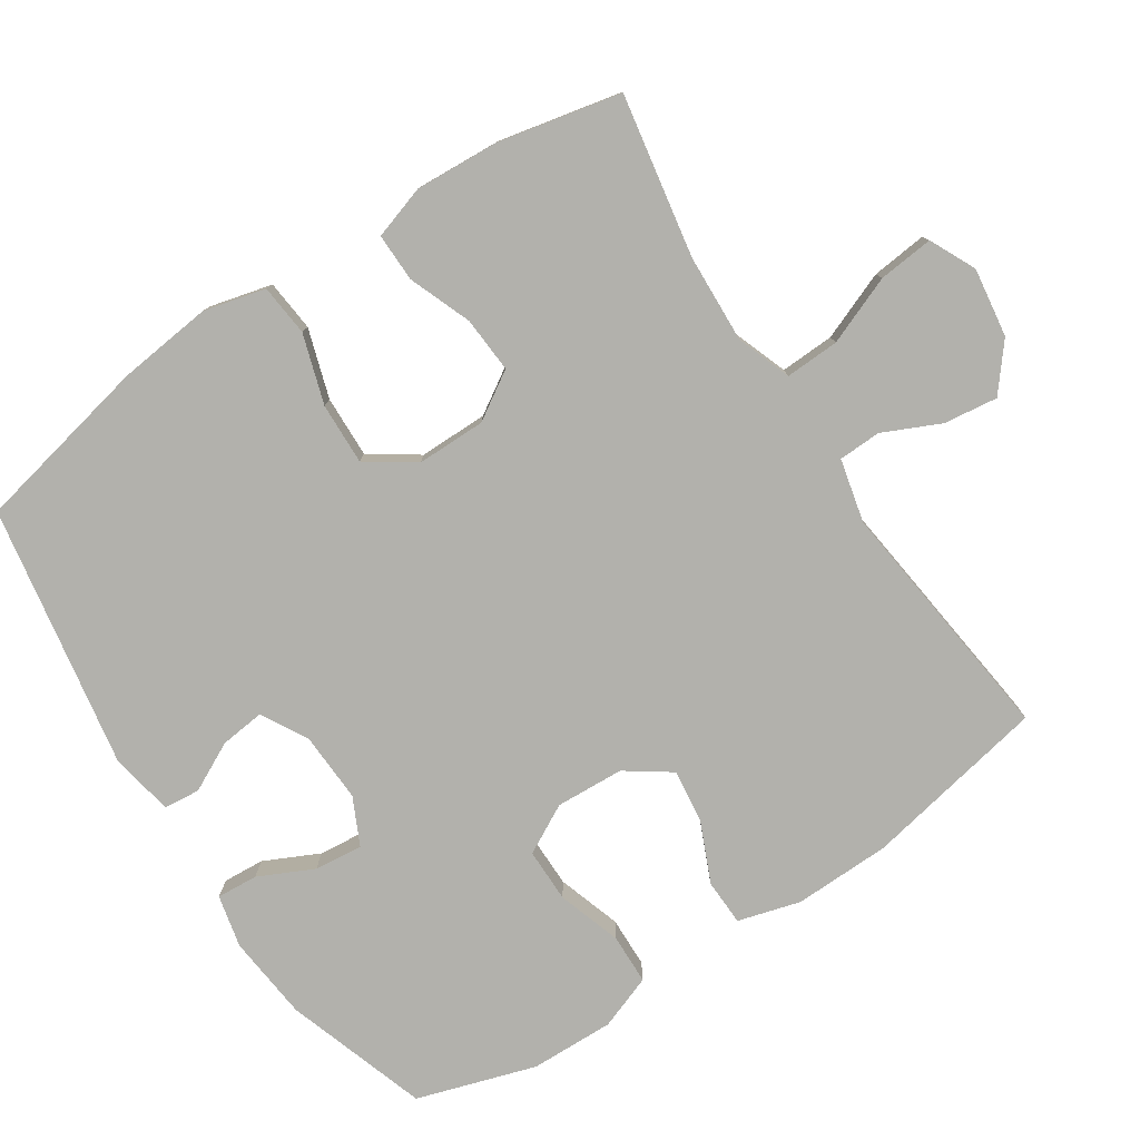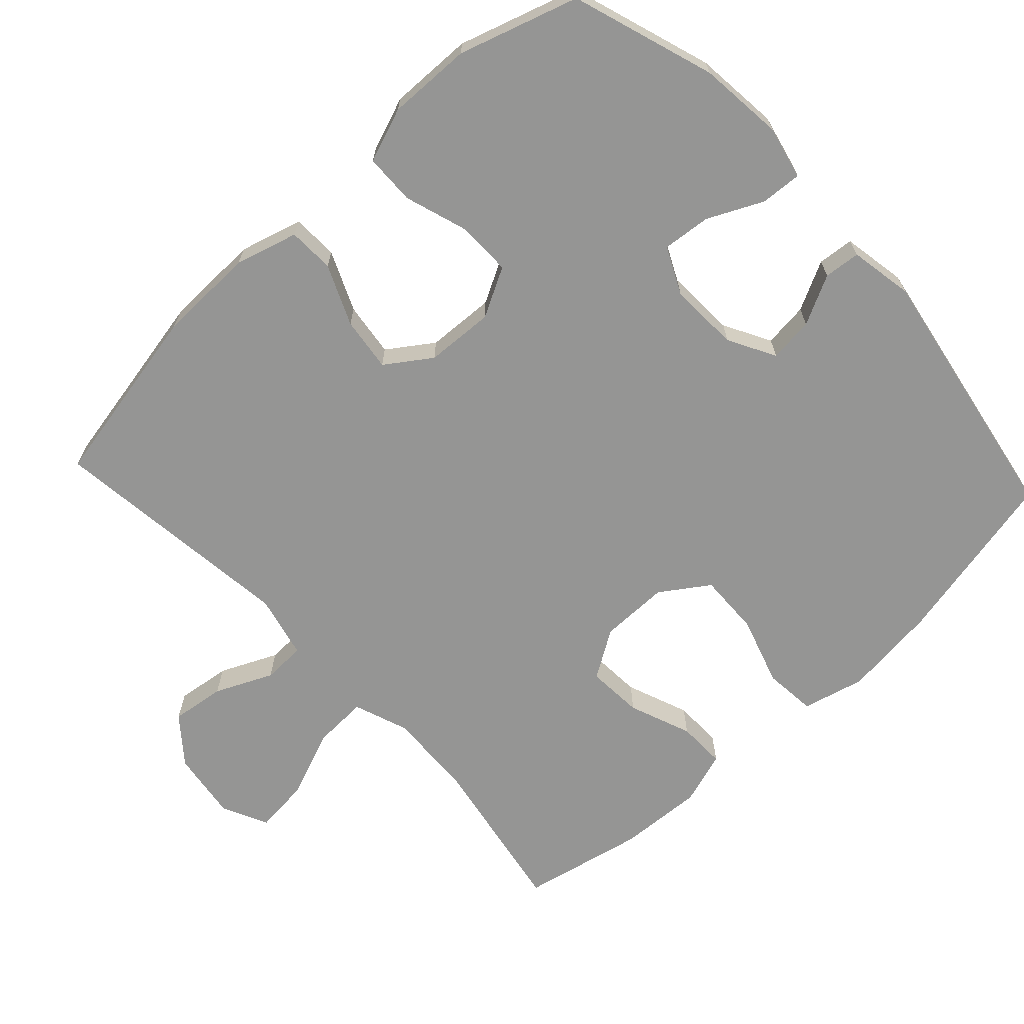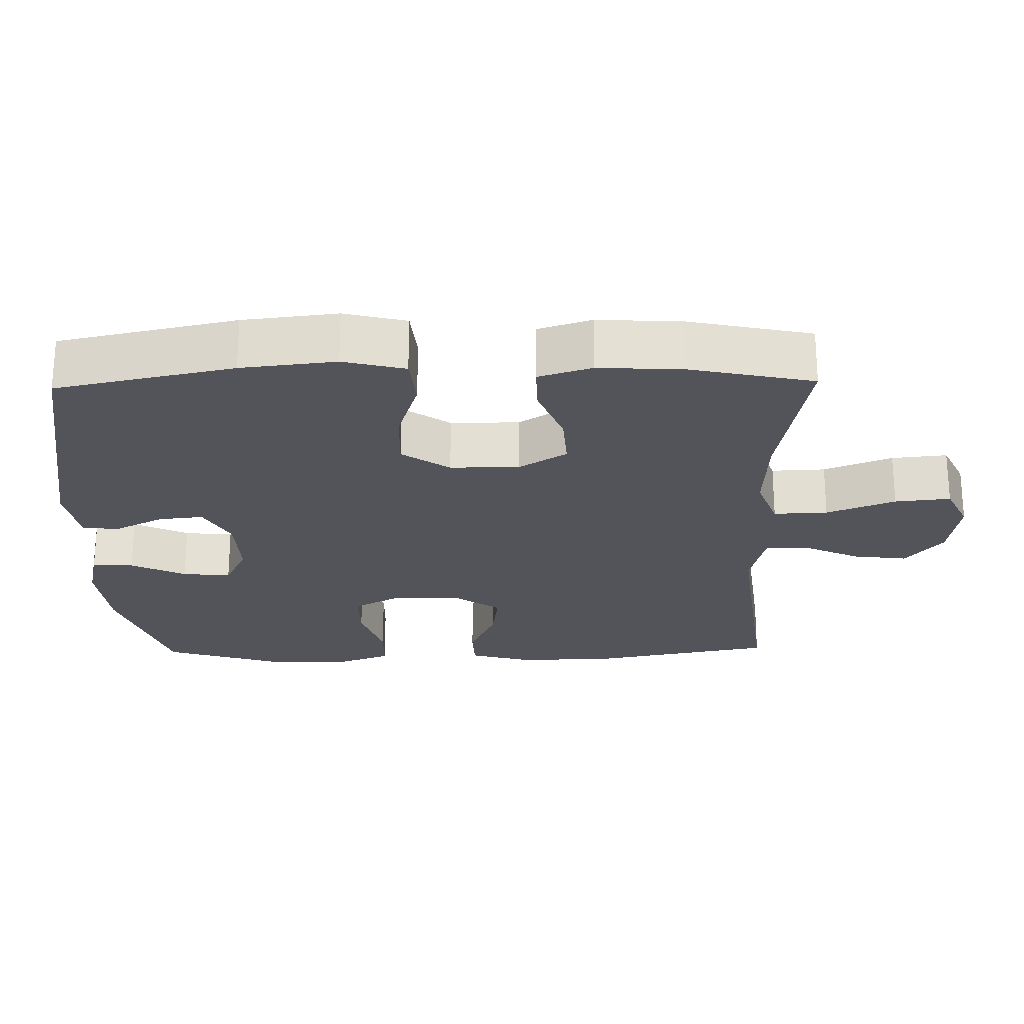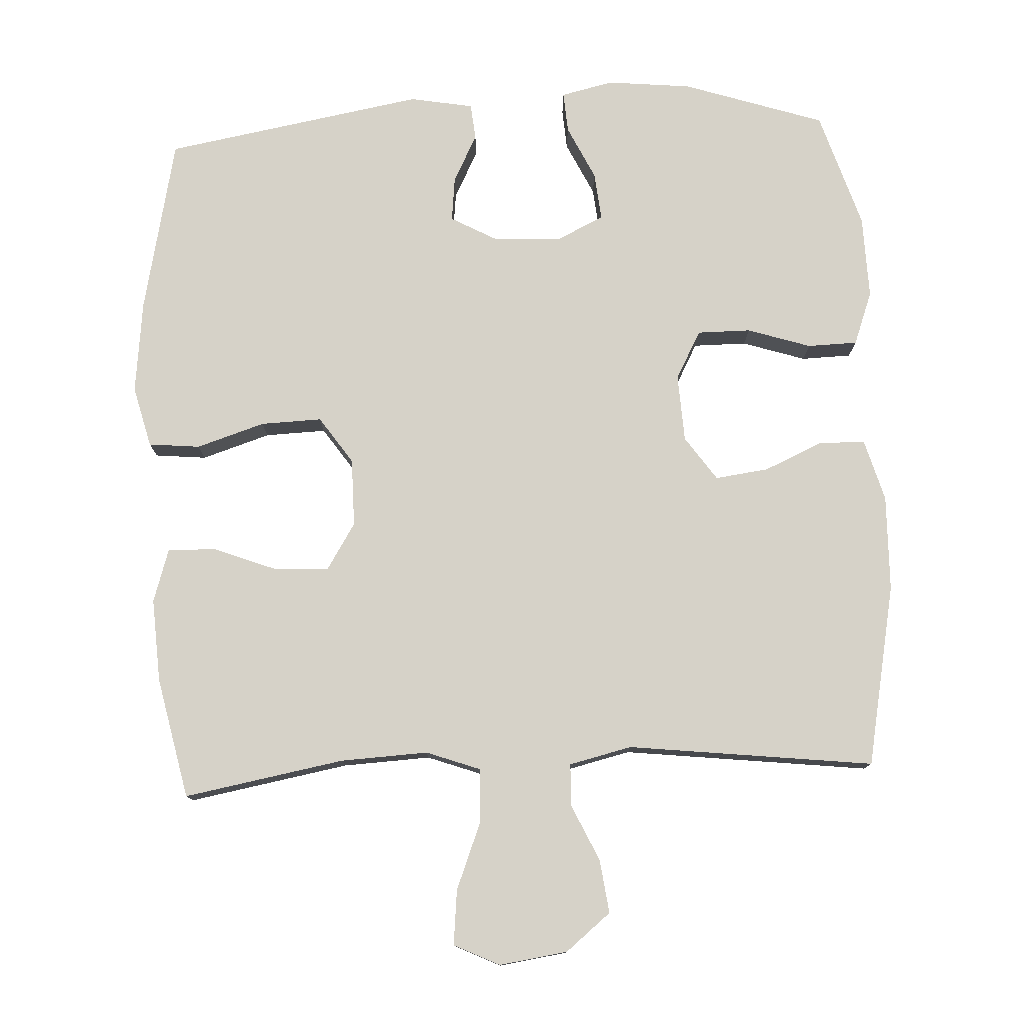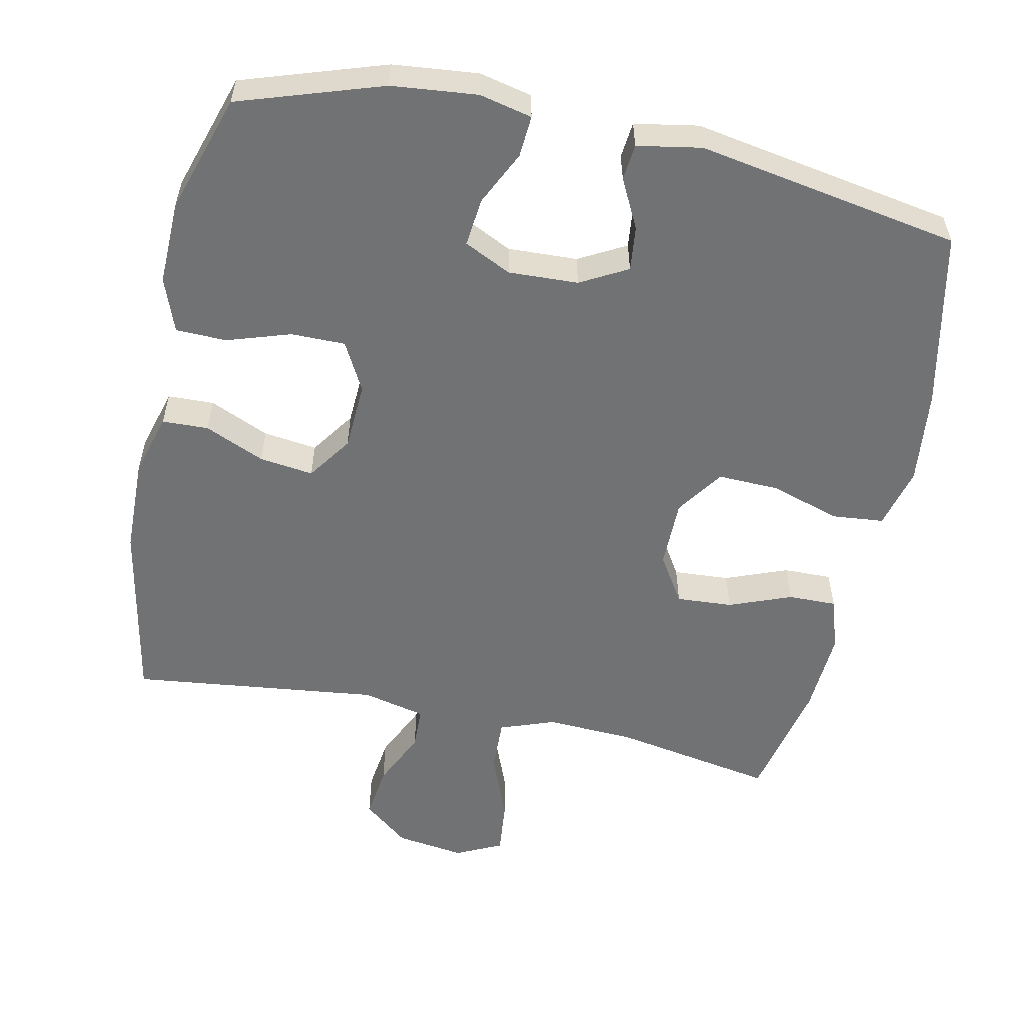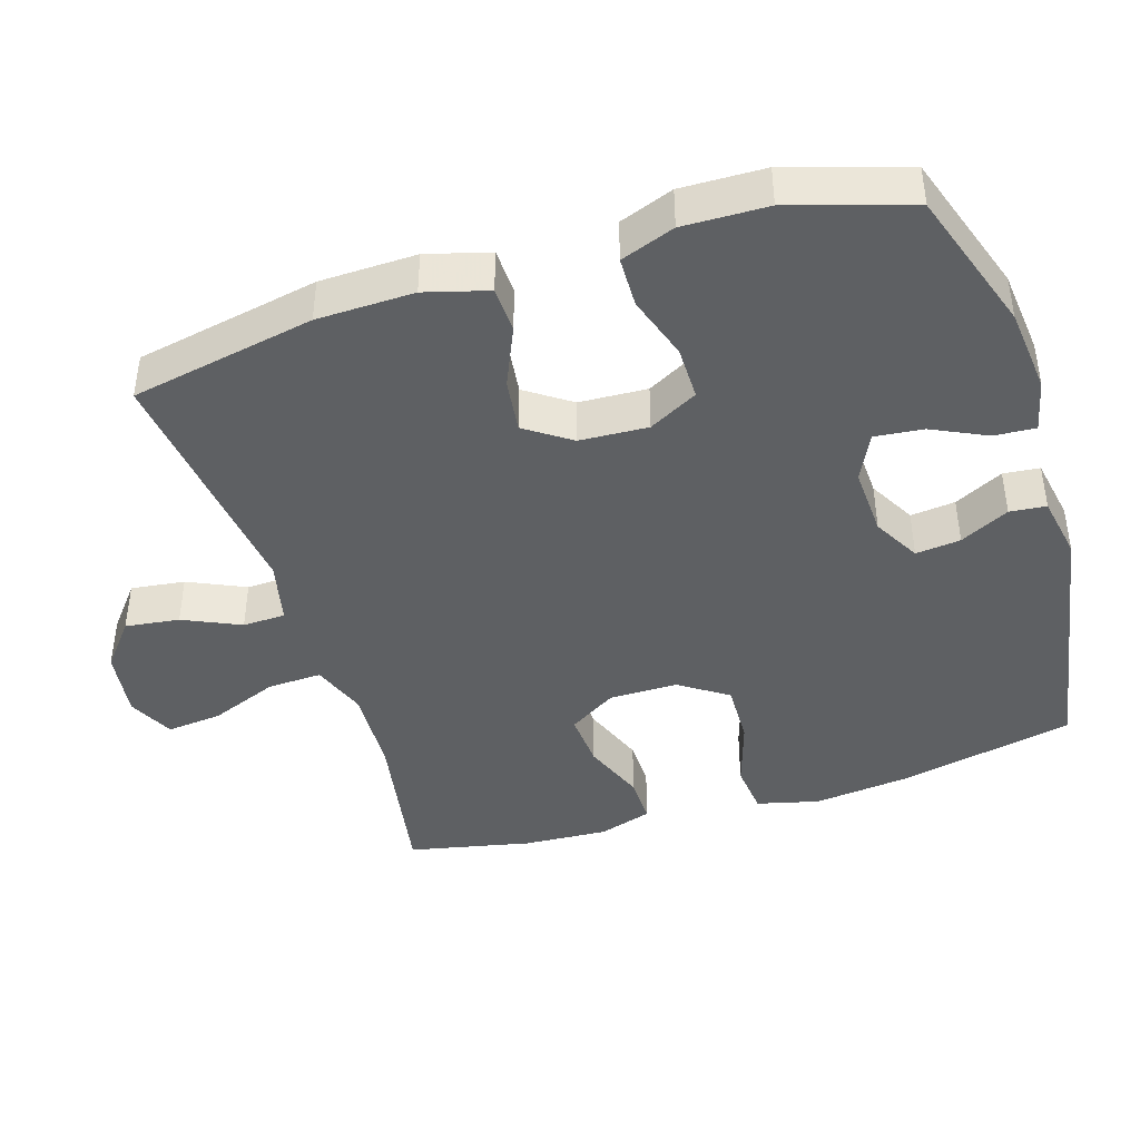
<metadata>
{"format":"obj","ext":"obj","renderer":"f3d","projection":"perspective","resolution":1024,"background":"white","views":[{"elev":-78.9,"azim":-56.6,"up":"+Y"},{"elev":-67.4,"azim":133.0,"up":"+Y"},{"elev":-23.7,"azim":-88.8,"up":"+Y"},{"elev":77.8,"azim":-2.7,"up":"+Y"},{"elev":-55.5,"azim":168.1,"up":"+Y"},{"elev":-42.4,"azim":107.6,"up":"+Y"}]}
</metadata>
<code>
v -0.5 0.07 -0.5
v -0.553 0.07 -0.25
v -0.568 0.07 -0.117
v -0.546 0.07 -0.03
v -0.473 0.07 -0.023
v -0.376 0.07 -0.054
v -0.289 0.07 -0.057
v -0.243 0.07 0.01
v -0.243 0.07 0.107
v -0.285 0.07 0.174
v -0.364 0.07 0.169
v -0.452 0.07 0.135
v -0.52 0.07 0.134
v -0.544 0.07 0.209
v -0.537 0.07 0.328
v -0.5 0.07 0.5
v -0.272 0.07 0.459
v -0.148 0.07 0.453
v -0.071 0.07 0.481
v -0.074 0.07 0.557
v -0.112 0.07 0.653
v -0.12 0.07 0.731
v -0.055 0.07 0.762
v 0.042 0.07 0.748
v 0.106 0.07 0.696
v 0.096 0.07 0.62
v 0.059 0.07 0.54
v 0.061 0.07 0.48
v 0.15 0.07 0.459
v 0.5 0.07 0.5
v 0.55 0.07 0.241
v 0.553 0.07 0.105
v 0.528 0.07 0.017
v 0.463 0.07 0.015
v 0.379 0.07 0.052
v 0.303 0.07 0.062
v 0.259 0.07 -0.001
v 0.254 0.07 -0.097
v 0.291 0.07 -0.166
v 0.367 0.07 -0.166
v 0.457 0.07 -0.137
v 0.528 0.07 -0.139
v 0.556 0.07 -0.215
v 0.553 0.07 -0.333
v 0.5 0.07 -0.5
v 0.299 0.07 -0.566
v 0.179 0.07 -0.578
v 0.105 0.07 -0.561
v 0.109 0.07 -0.503
v 0.146 0.07 -0.426
v 0.153 0.07 -0.358
v 0.087 0.07 -0.326
v -0.011 0.07 -0.33
v -0.077 0.07 -0.366
v -0.07 0.07 -0.429
v -0.035 0.07 -0.498
v -0.04 0.07 -0.549
v -0.13 0.07 -0.565
v -0.5 0 -0.5
v -0.553 0 -0.25
v -0.568 0 -0.117
v -0.546 0 -0.03
v -0.473 0 -0.023
v -0.376 0 -0.054
v -0.289 0 -0.057
v -0.243 0 0.01
v -0.243 0 0.107
v -0.285 0 0.174
v -0.364 0 0.169
v -0.452 0 0.135
v -0.52 0 0.134
v -0.544 0 0.209
v -0.537 0 0.328
v -0.5 0 0.5
v -0.272 0 0.459
v -0.148 0 0.453
v -0.071 0 0.481
v -0.074 0 0.557
v -0.112 0 0.653
v -0.12 0 0.731
v -0.055 0 0.762
v 0.042 0 0.748
v 0.106 0 0.696
v 0.096 0 0.62
v 0.059 0 0.54
v 0.061 0 0.48
v 0.15 0 0.459
v 0.5 0 0.5
v 0.55 0 0.241
v 0.553 0 0.105
v 0.528 0 0.017
v 0.463 0 0.015
v 0.379 0 0.052
v 0.303 0 0.062
v 0.259 0 -0.001
v 0.254 0 -0.097
v 0.291 0 -0.166
v 0.367 0 -0.166
v 0.457 0 -0.137
v 0.528 0 -0.139
v 0.556 0 -0.215
v 0.553 0 -0.333
v 0.5 0 -0.5
v 0.299 0 -0.566
v 0.179 0 -0.578
v 0.105 0 -0.561
v 0.109 0 -0.503
v 0.146 0 -0.426
v 0.153 0 -0.358
v 0.087 0 -0.326
v -0.011 0 -0.33
v -0.077 0 -0.366
v -0.07 0 -0.429
v -0.035 0 -0.498
v -0.04 0 -0.549
v -0.13 0 -0.565
f 4 5 6
f 3 4 6
f 2 3 6
f 1 2 6
f 58 1 6
f 57 58 6
f 56 57 6
f 55 56 6
f 54 55 6 7
f 53 54 7 8
f 52 53 8 9
f 51 52 9 10
f 48 49 50
f 47 48 50
f 46 47 50
f 45 46 50
f 44 45 50
f 43 44 50
f 42 43 50
f 41 42 50
f 40 41 50
f 39 40 50 51
f 38 39 51 10
f 33 34 35
f 32 33 35
f 31 32 35
f 30 31 35
f 29 30 35
f 28 29 35 36
f 25 26 27
f 24 25 27
f 23 24 27
f 22 23 27
f 21 22 27
f 20 21 27
f 19 20 27 28
f 28 36 37
f 19 28 37
f 18 19 37
f 15 16 17
f 14 15 17
f 13 14 17
f 12 13 17
f 11 12 17
f 10 11 17 18
f 10 18 37 38
f 64 63 62
f 64 62 61
f 64 61 60
f 64 60 59
f 64 59 116
f 64 116 115
f 64 115 114
f 64 114 113
f 65 64 113 112
f 66 65 112 111
f 67 66 111 110
f 68 67 110 109
f 108 107 106
f 108 106 105
f 108 105 104
f 108 104 103
f 108 103 102
f 108 102 101
f 108 101 100
f 108 100 99
f 108 99 98
f 109 108 98 97
f 68 109 97 96
f 93 92 91
f 93 91 90
f 93 90 89
f 93 89 88
f 93 88 87
f 94 93 87 86
f 85 84 83
f 85 83 82
f 85 82 81
f 85 81 80
f 85 80 79
f 85 79 78
f 86 85 78 77
f 95 94 86
f 95 86 77
f 95 77 76
f 75 74 73
f 75 73 72
f 75 72 71
f 75 71 70
f 75 70 69
f 76 75 69 68
f 96 95 76 68
f 1 59 60 2
f 2 60 61 3
f 3 61 62 4
f 4 62 63 5
f 5 63 64 6
f 6 64 65 7
f 7 65 66 8
f 8 66 67 9
f 9 67 68 10
f 10 68 69 11
f 11 69 70 12
f 12 70 71 13
f 13 71 72 14
f 14 72 73 15
f 15 73 74 16
f 16 74 75 17
f 17 75 76 18
f 18 76 77 19
f 19 77 78 20
f 20 78 79 21
f 21 79 80 22
f 22 80 81 23
f 23 81 82 24
f 24 82 83 25
f 25 83 84 26
f 26 84 85 27
f 27 85 86 28
f 28 86 87 29
f 29 87 88 30
f 30 88 89 31
f 31 89 90 32
f 32 90 91 33
f 33 91 92 34
f 34 92 93 35
f 35 93 94 36
f 36 94 95 37
f 37 95 96 38
f 38 96 97 39
f 39 97 98 40
f 40 98 99 41
f 41 99 100 42
f 42 100 101 43
f 43 101 102 44
f 44 102 103 45
f 45 103 104 46
f 46 104 105 47
f 47 105 106 48
f 48 106 107 49
f 49 107 108 50
f 50 108 109 51
f 51 109 110 52
f 52 110 111 53
f 53 111 112 54
f 54 112 113 55
f 55 113 114 56
f 56 114 115 57
f 57 115 116 58
f 58 116 59 1

</code>
